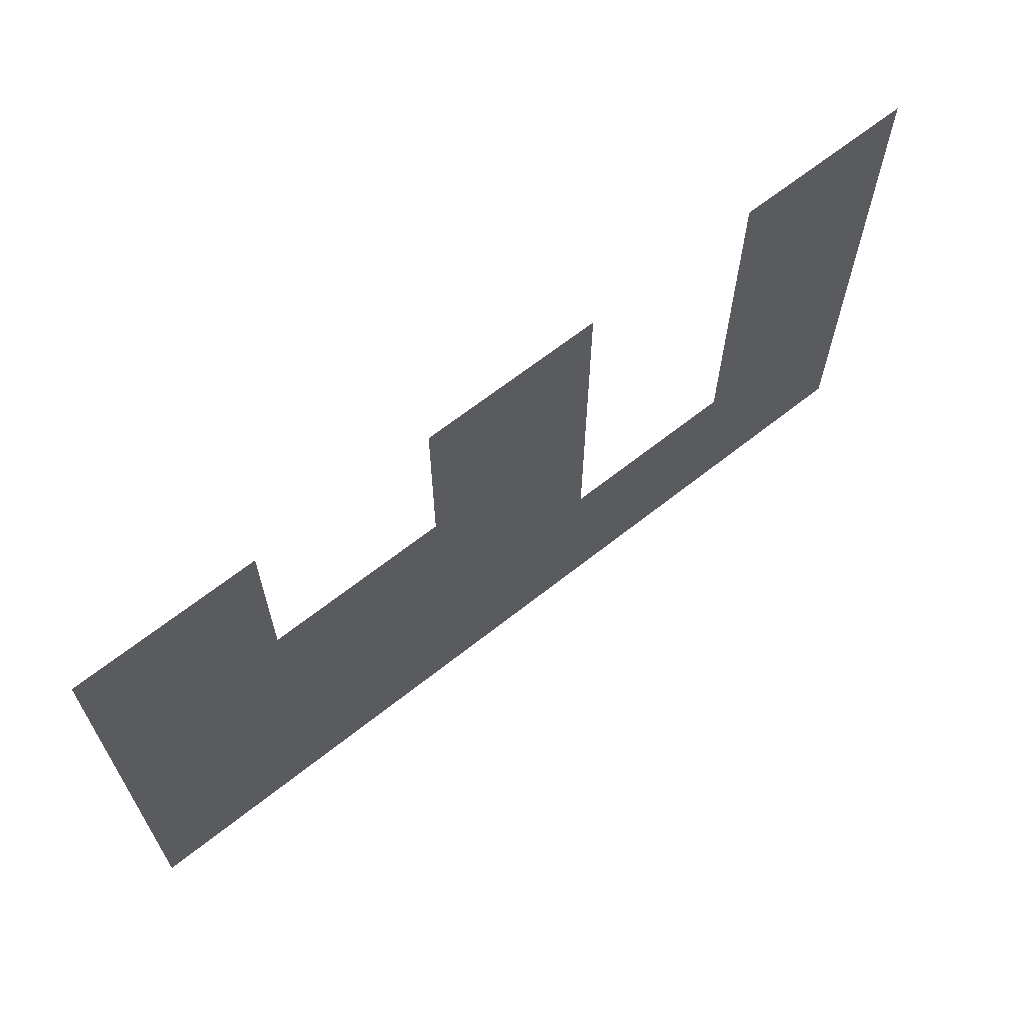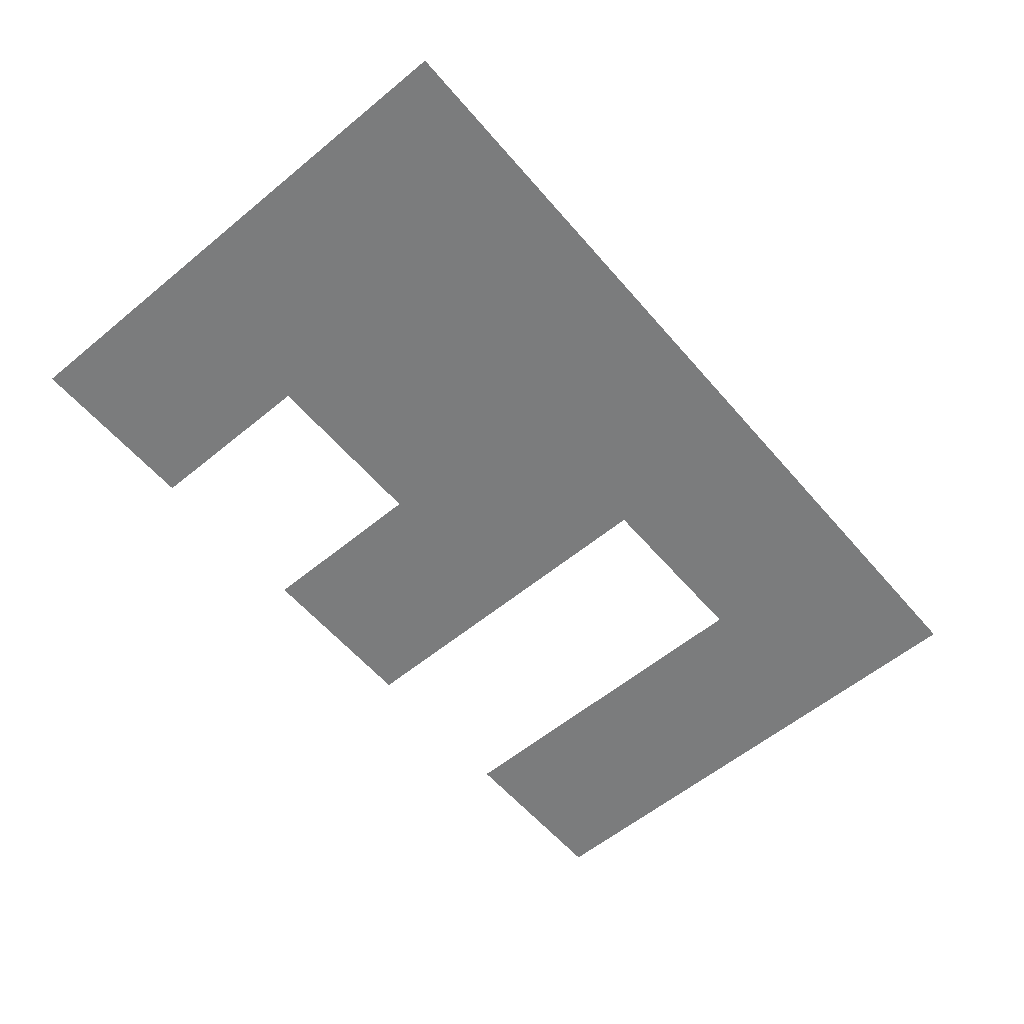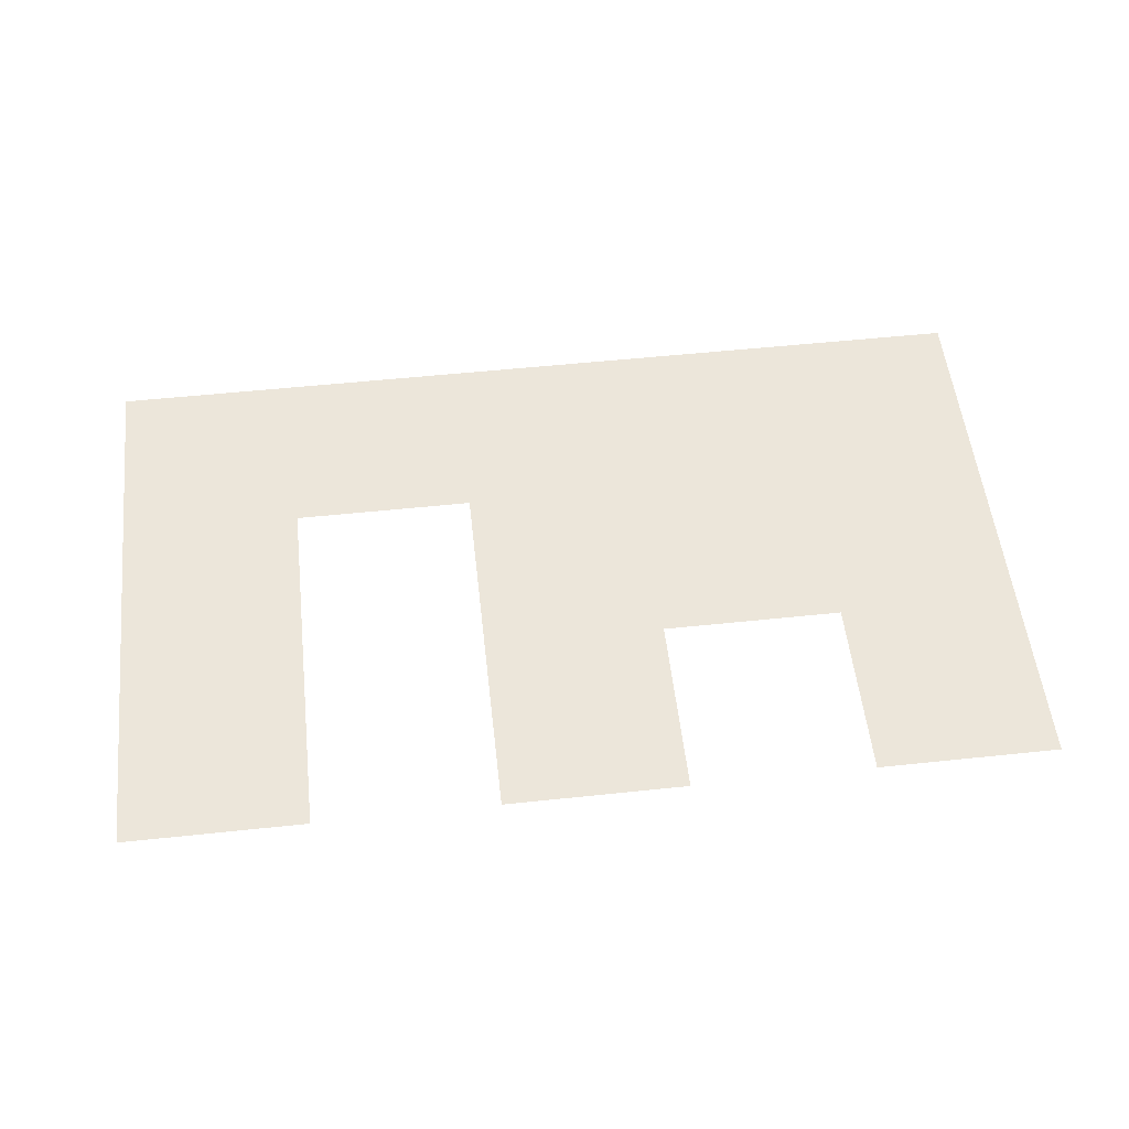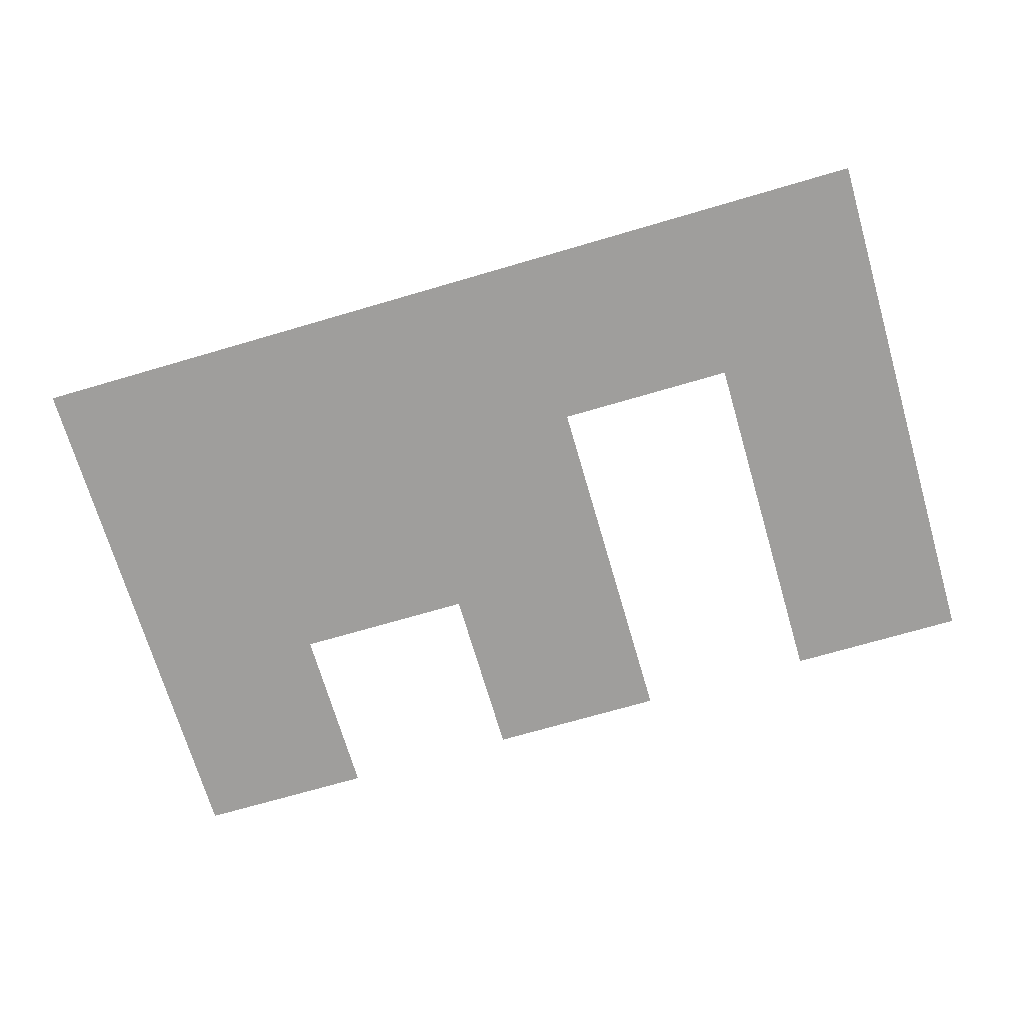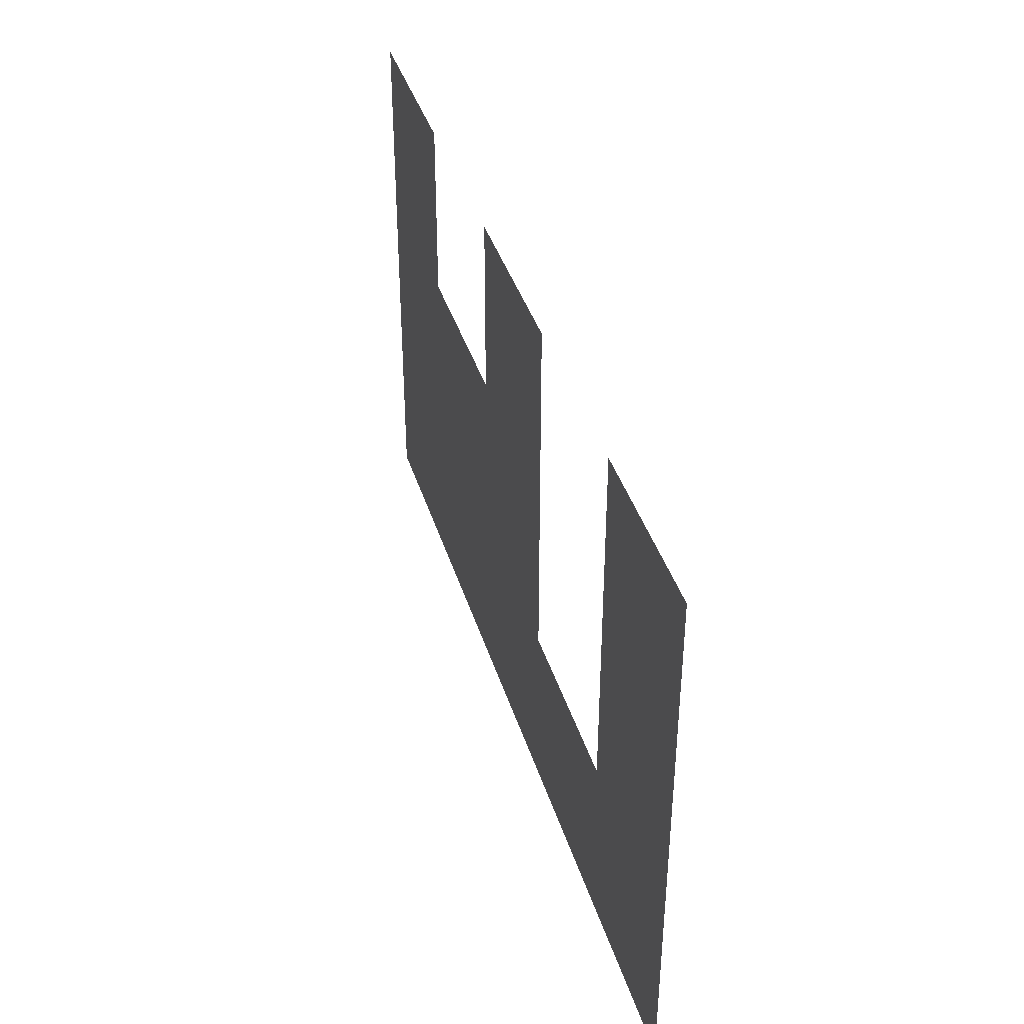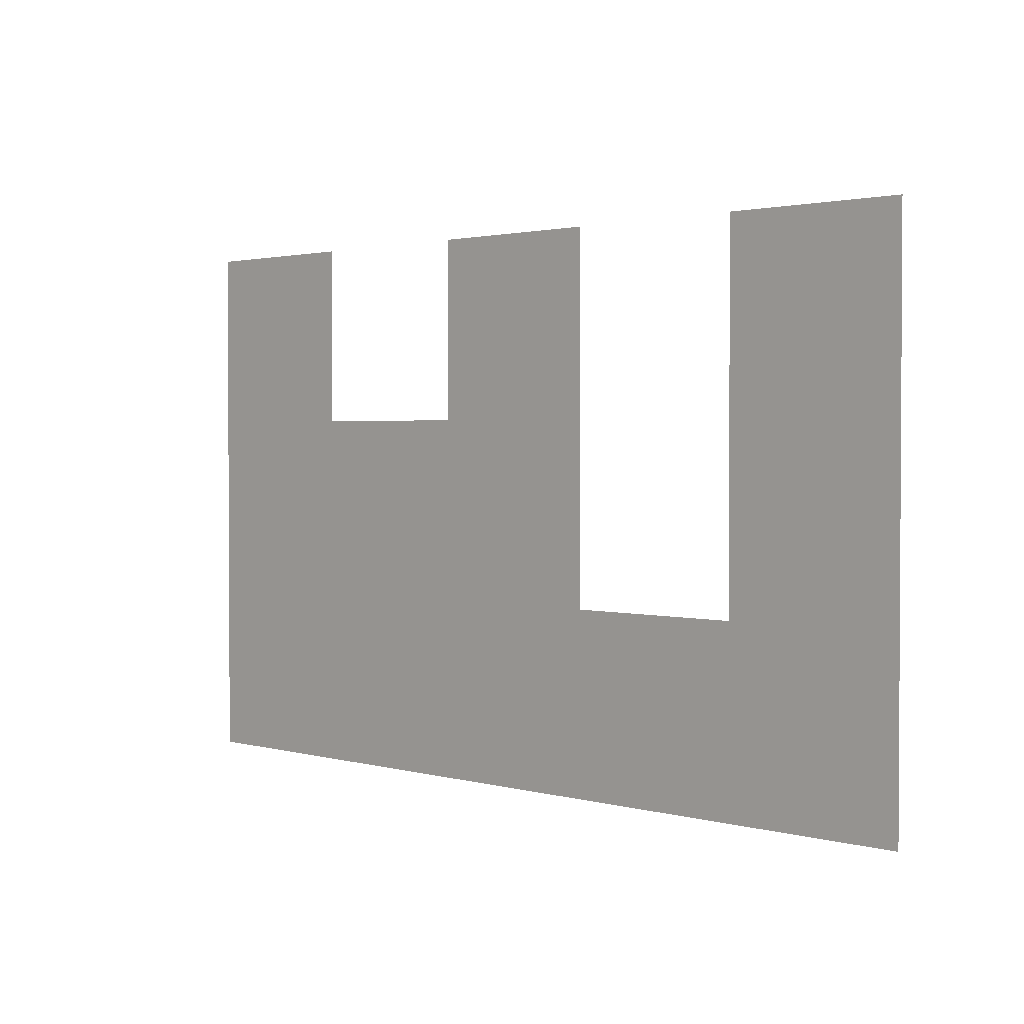
<metadata>
{"format":"obj","ext":"obj","renderer":"f3d","projection":"perspective","resolution":1024,"background":"white","views":[{"elev":65.2,"azim":-38.6,"up":"+Y"},{"elev":-58.6,"azim":-49.7,"up":"+Z"},{"elev":54.4,"azim":173.6,"up":"+Z"},{"elev":-71.0,"azim":16.3,"up":"+Z"},{"elev":39.6,"azim":73.5,"up":"+Y"},{"elev":1.9,"azim":44.9,"up":"+Y"}]}
</metadata>
<code>
v 0 0 0
v 1 0 0
v 2 0 0
v 3 0 0
v 4 0 0
v 5 0 0
v 0 1 0
v 1 1 0
v 2 1 0
v 3 1 0
v 4 1 0
v 5 1 0
v 0 2 0
v 1 2 0
v 2 2 0
v 3 2 0
v 4 2 0
v 5 2 0
v 0 3 0
v 1 3 0
v 2 3 0
v 3 3 0
v 4 3 0
v 5 3 0
f 1 2 8
f 1 8 7
f 2 3 9
f 2 9 8
f 3 4 10
f 3 10 9
f 4 5 11
f 4 11 10
f 5 6 12
f 5 12 11
f 7 8 14
f 7 14 13
f 8 9 15
f 8 15 14
f 9 10 16
f 9 16 15
f 11 12 18
f 11 18 17
f 13 14 20
f 13 20 19
f 15 16 22
f 15 22 21
f 17 18 24
f 17 24 23

</code>
